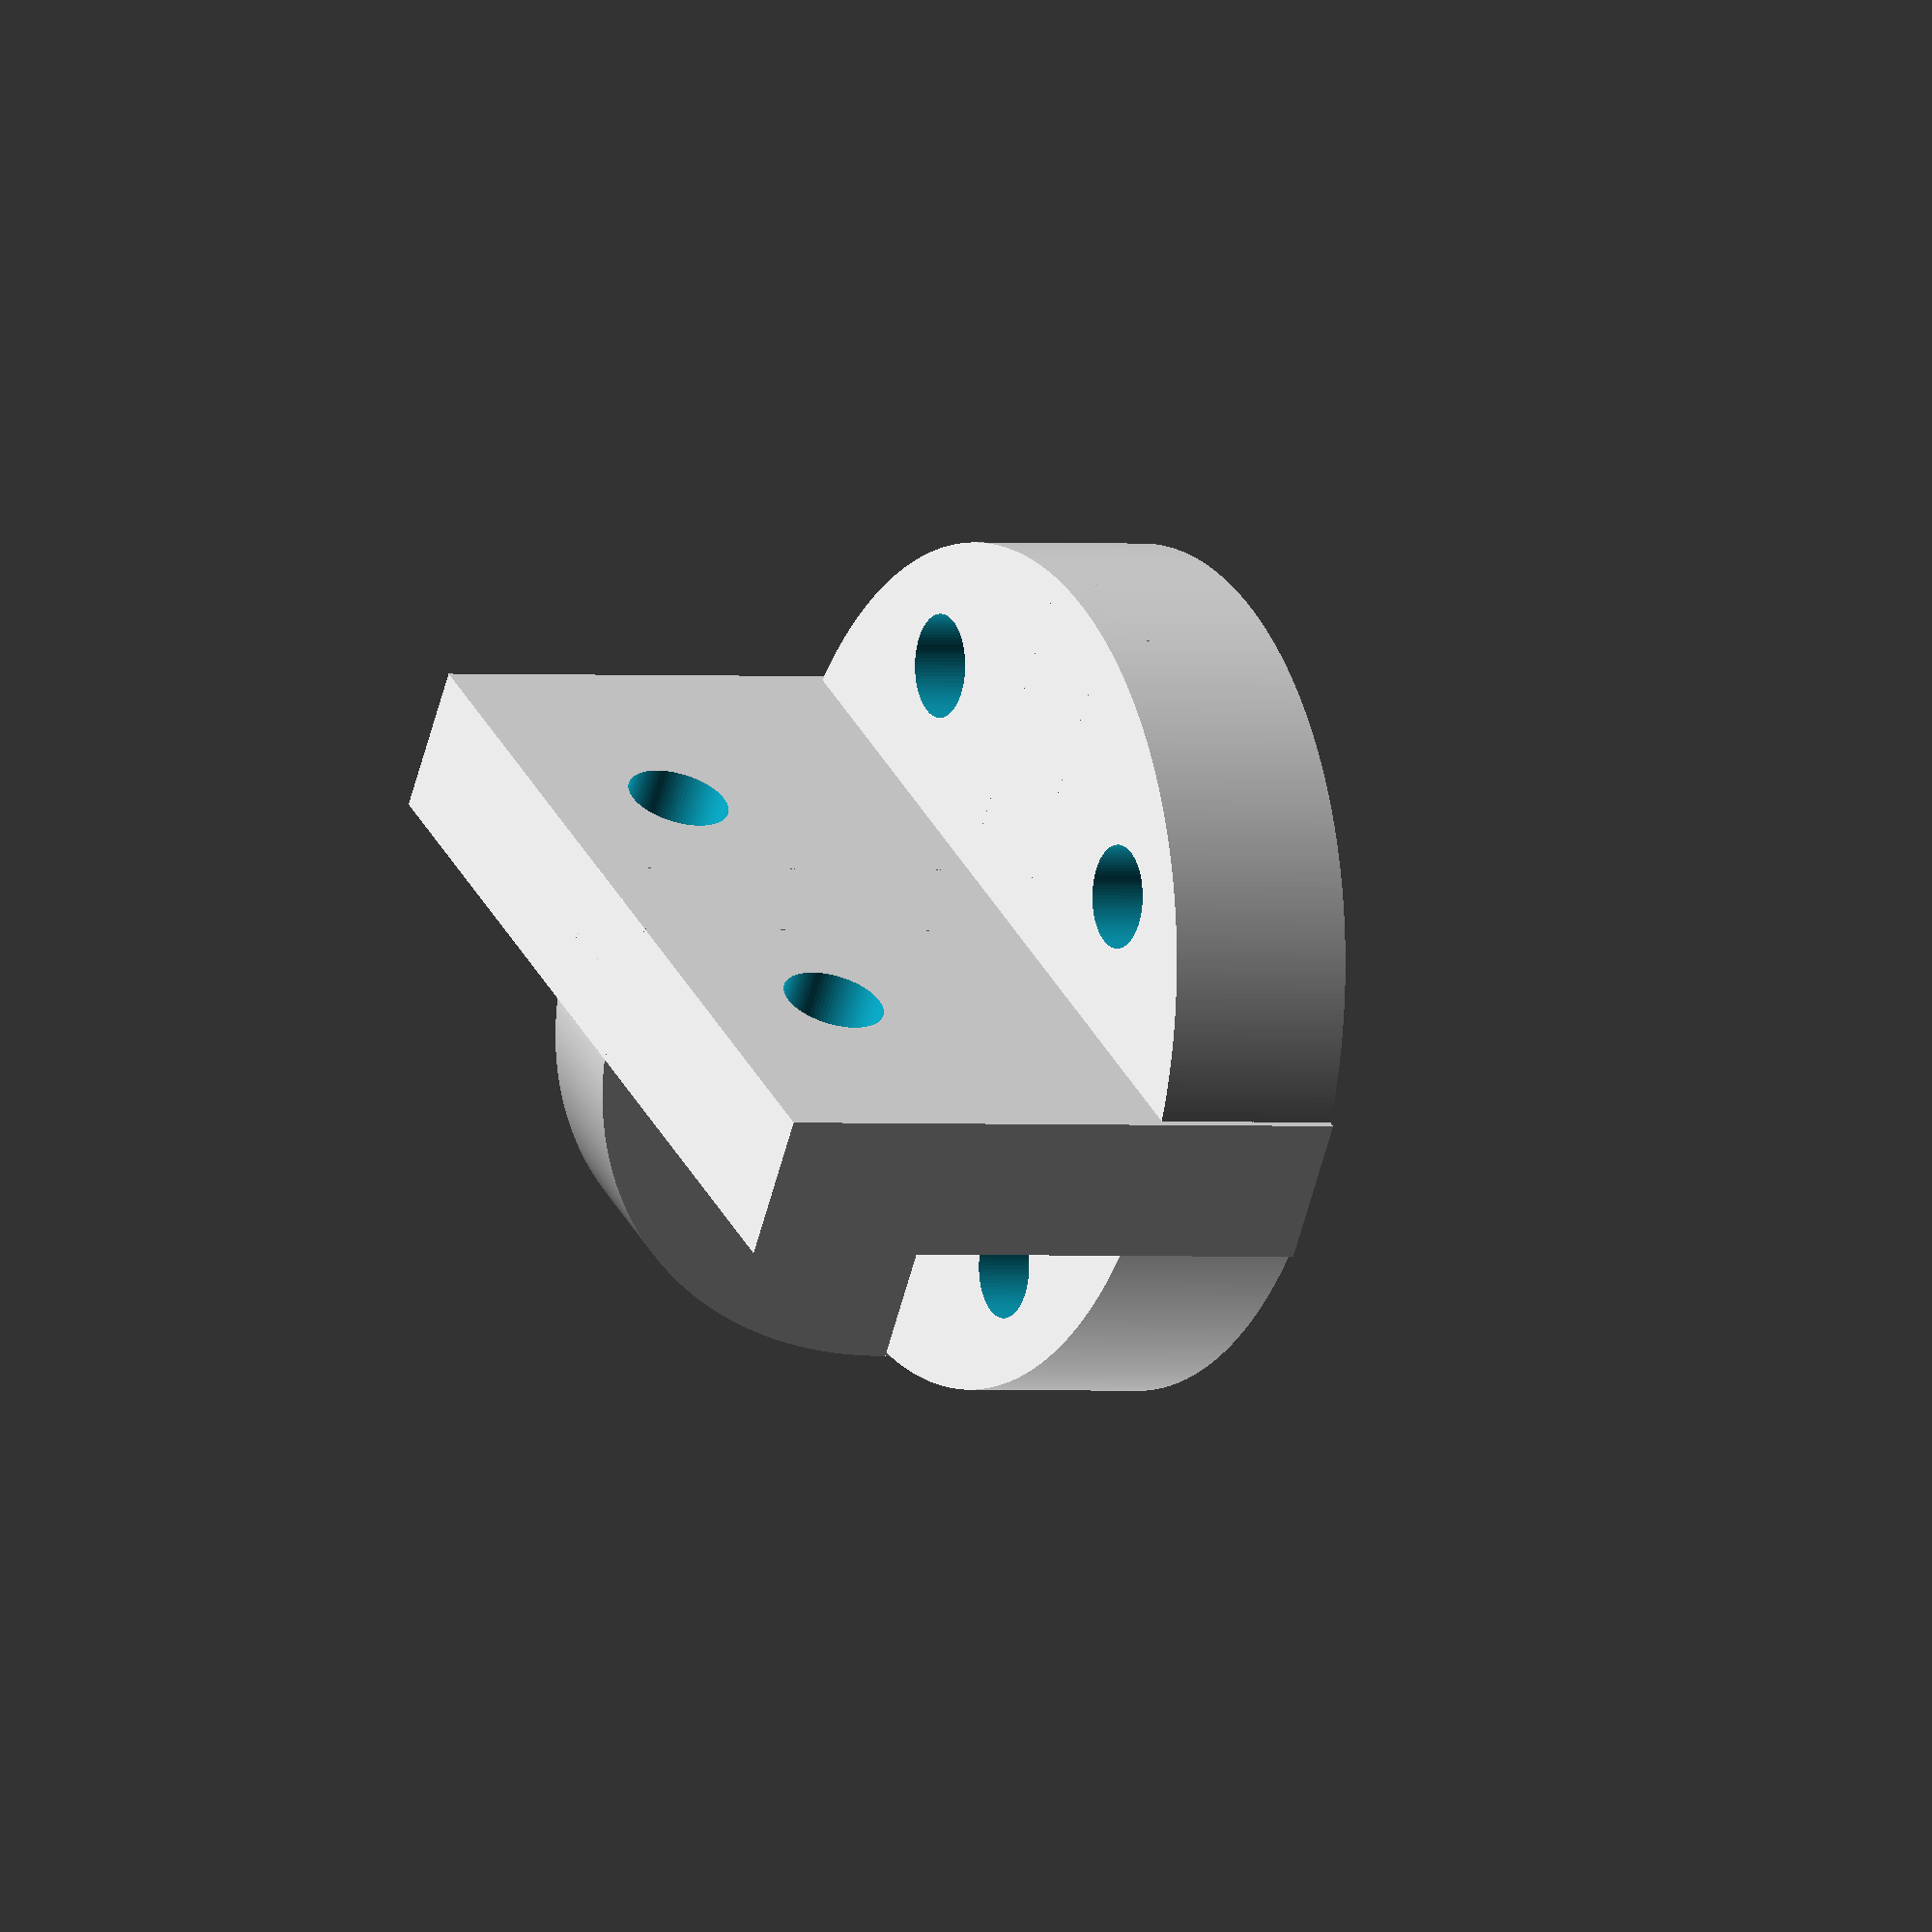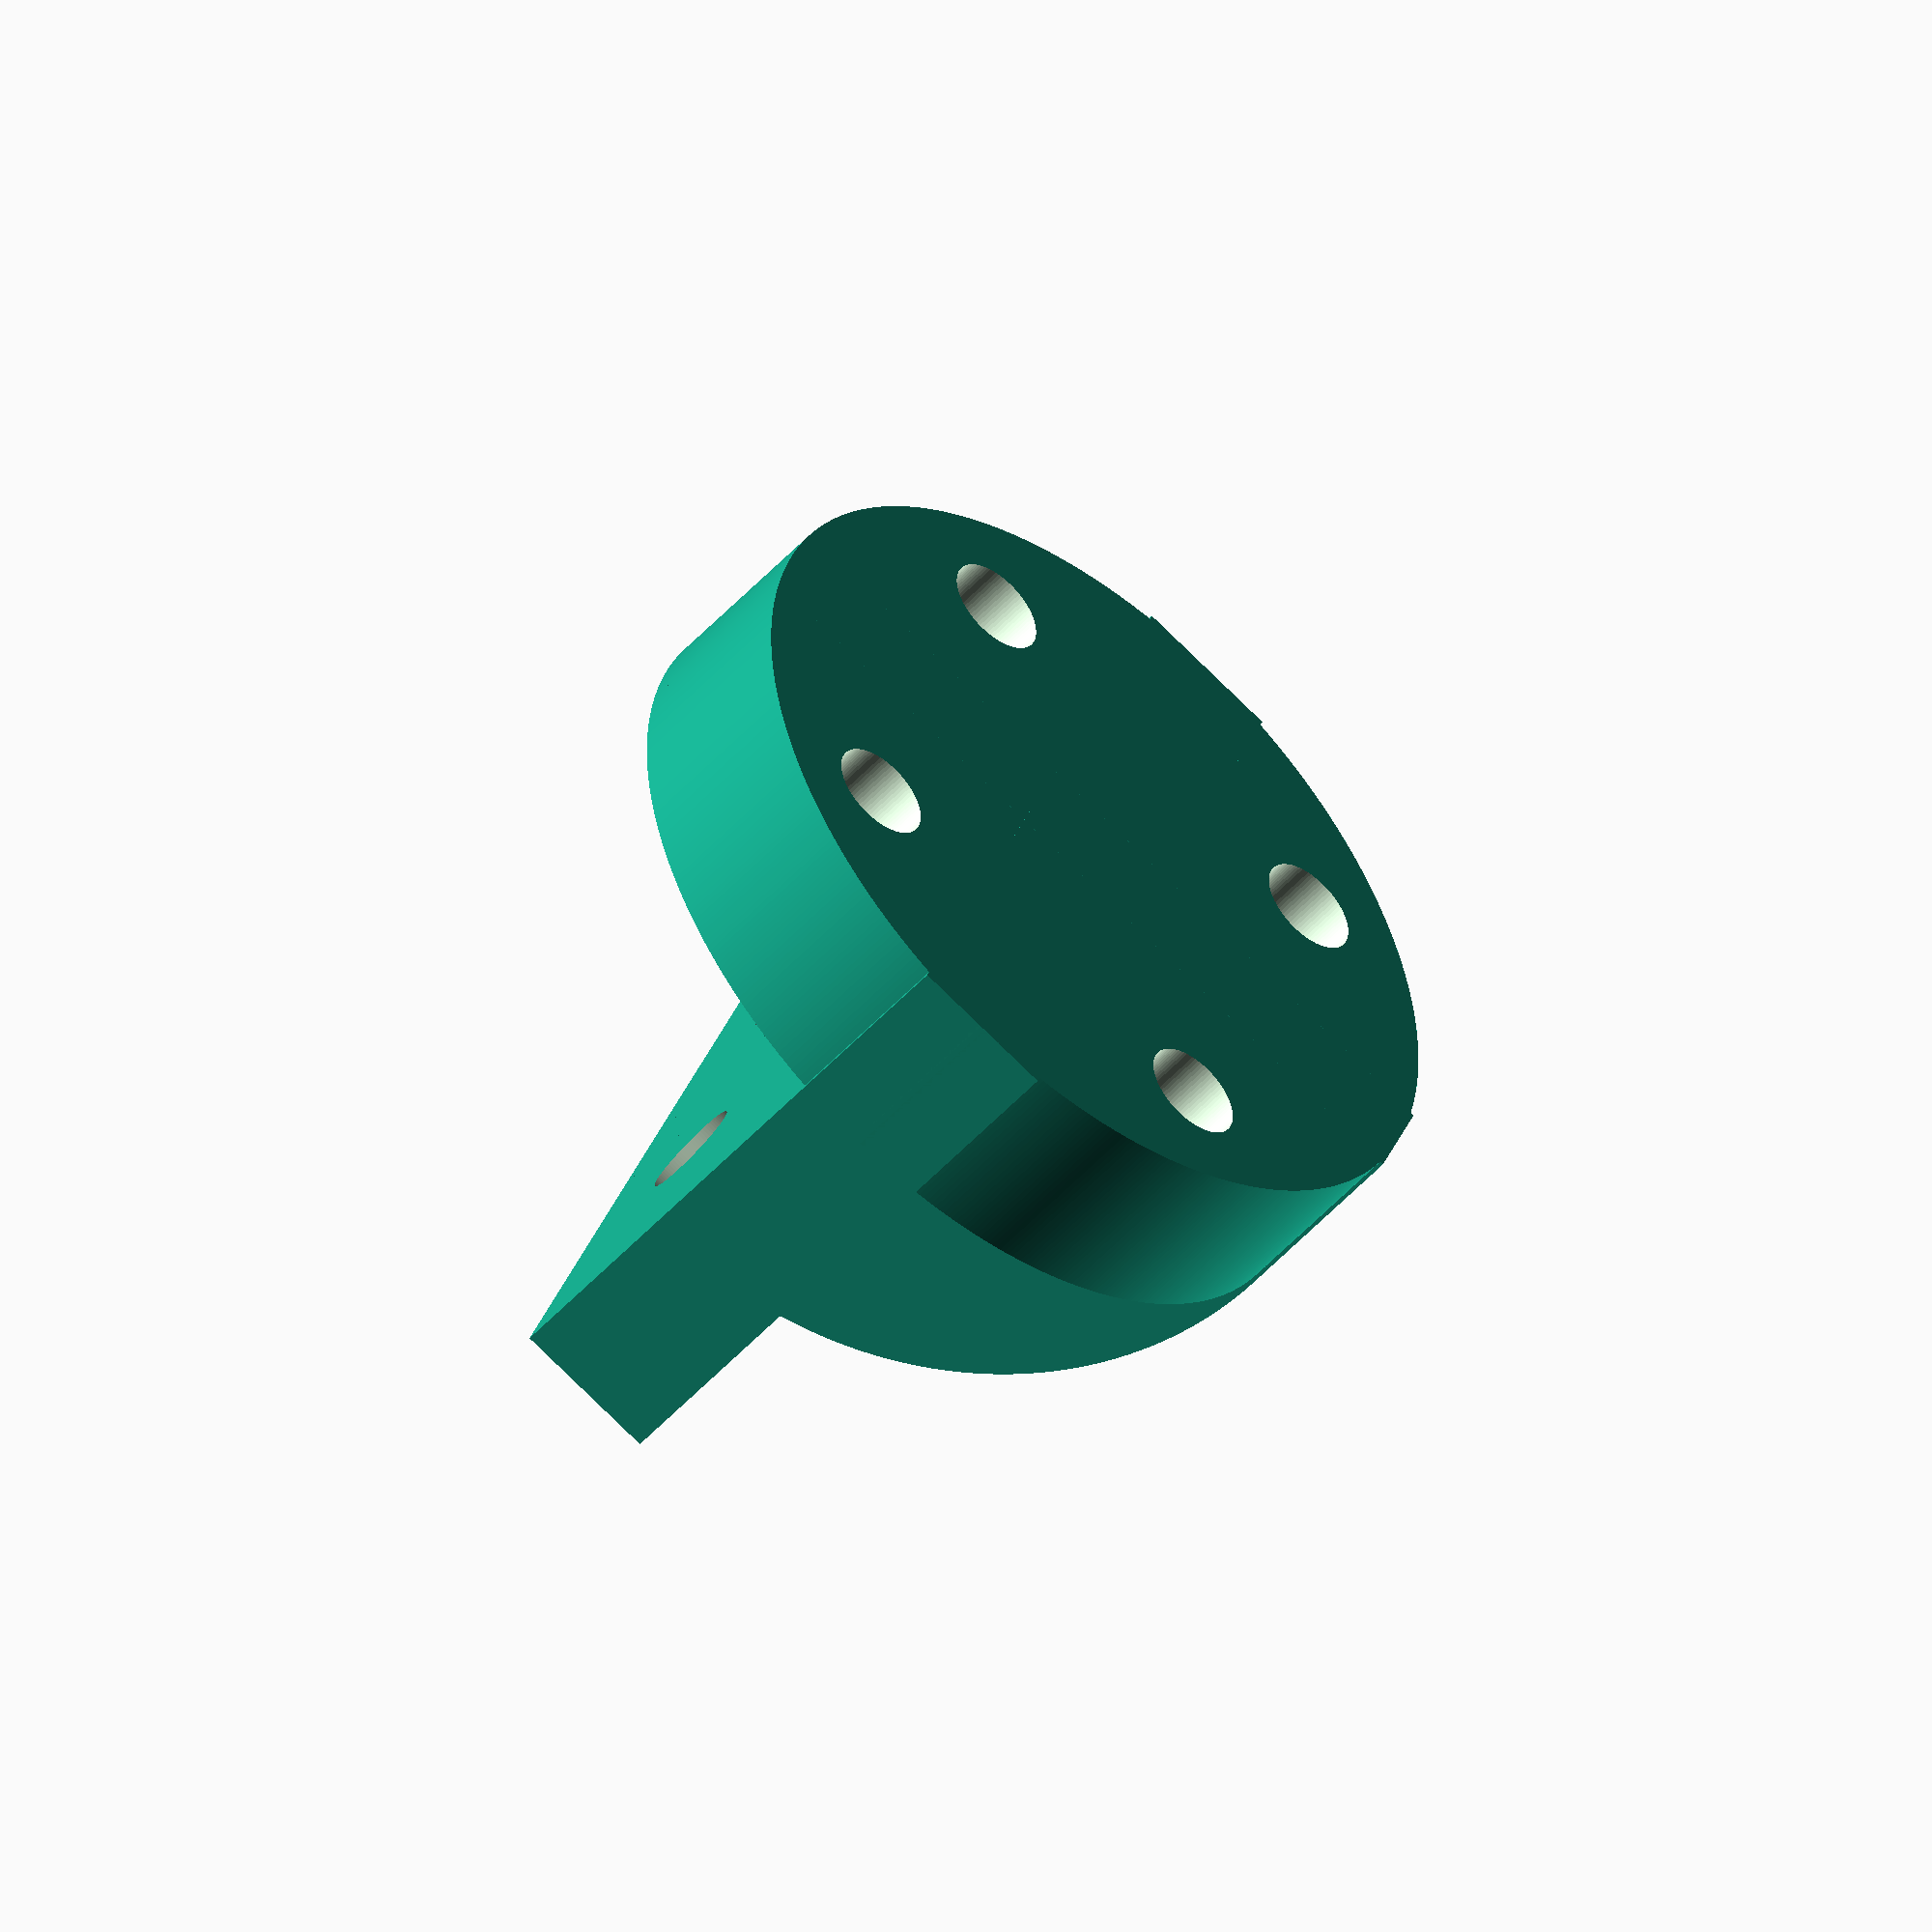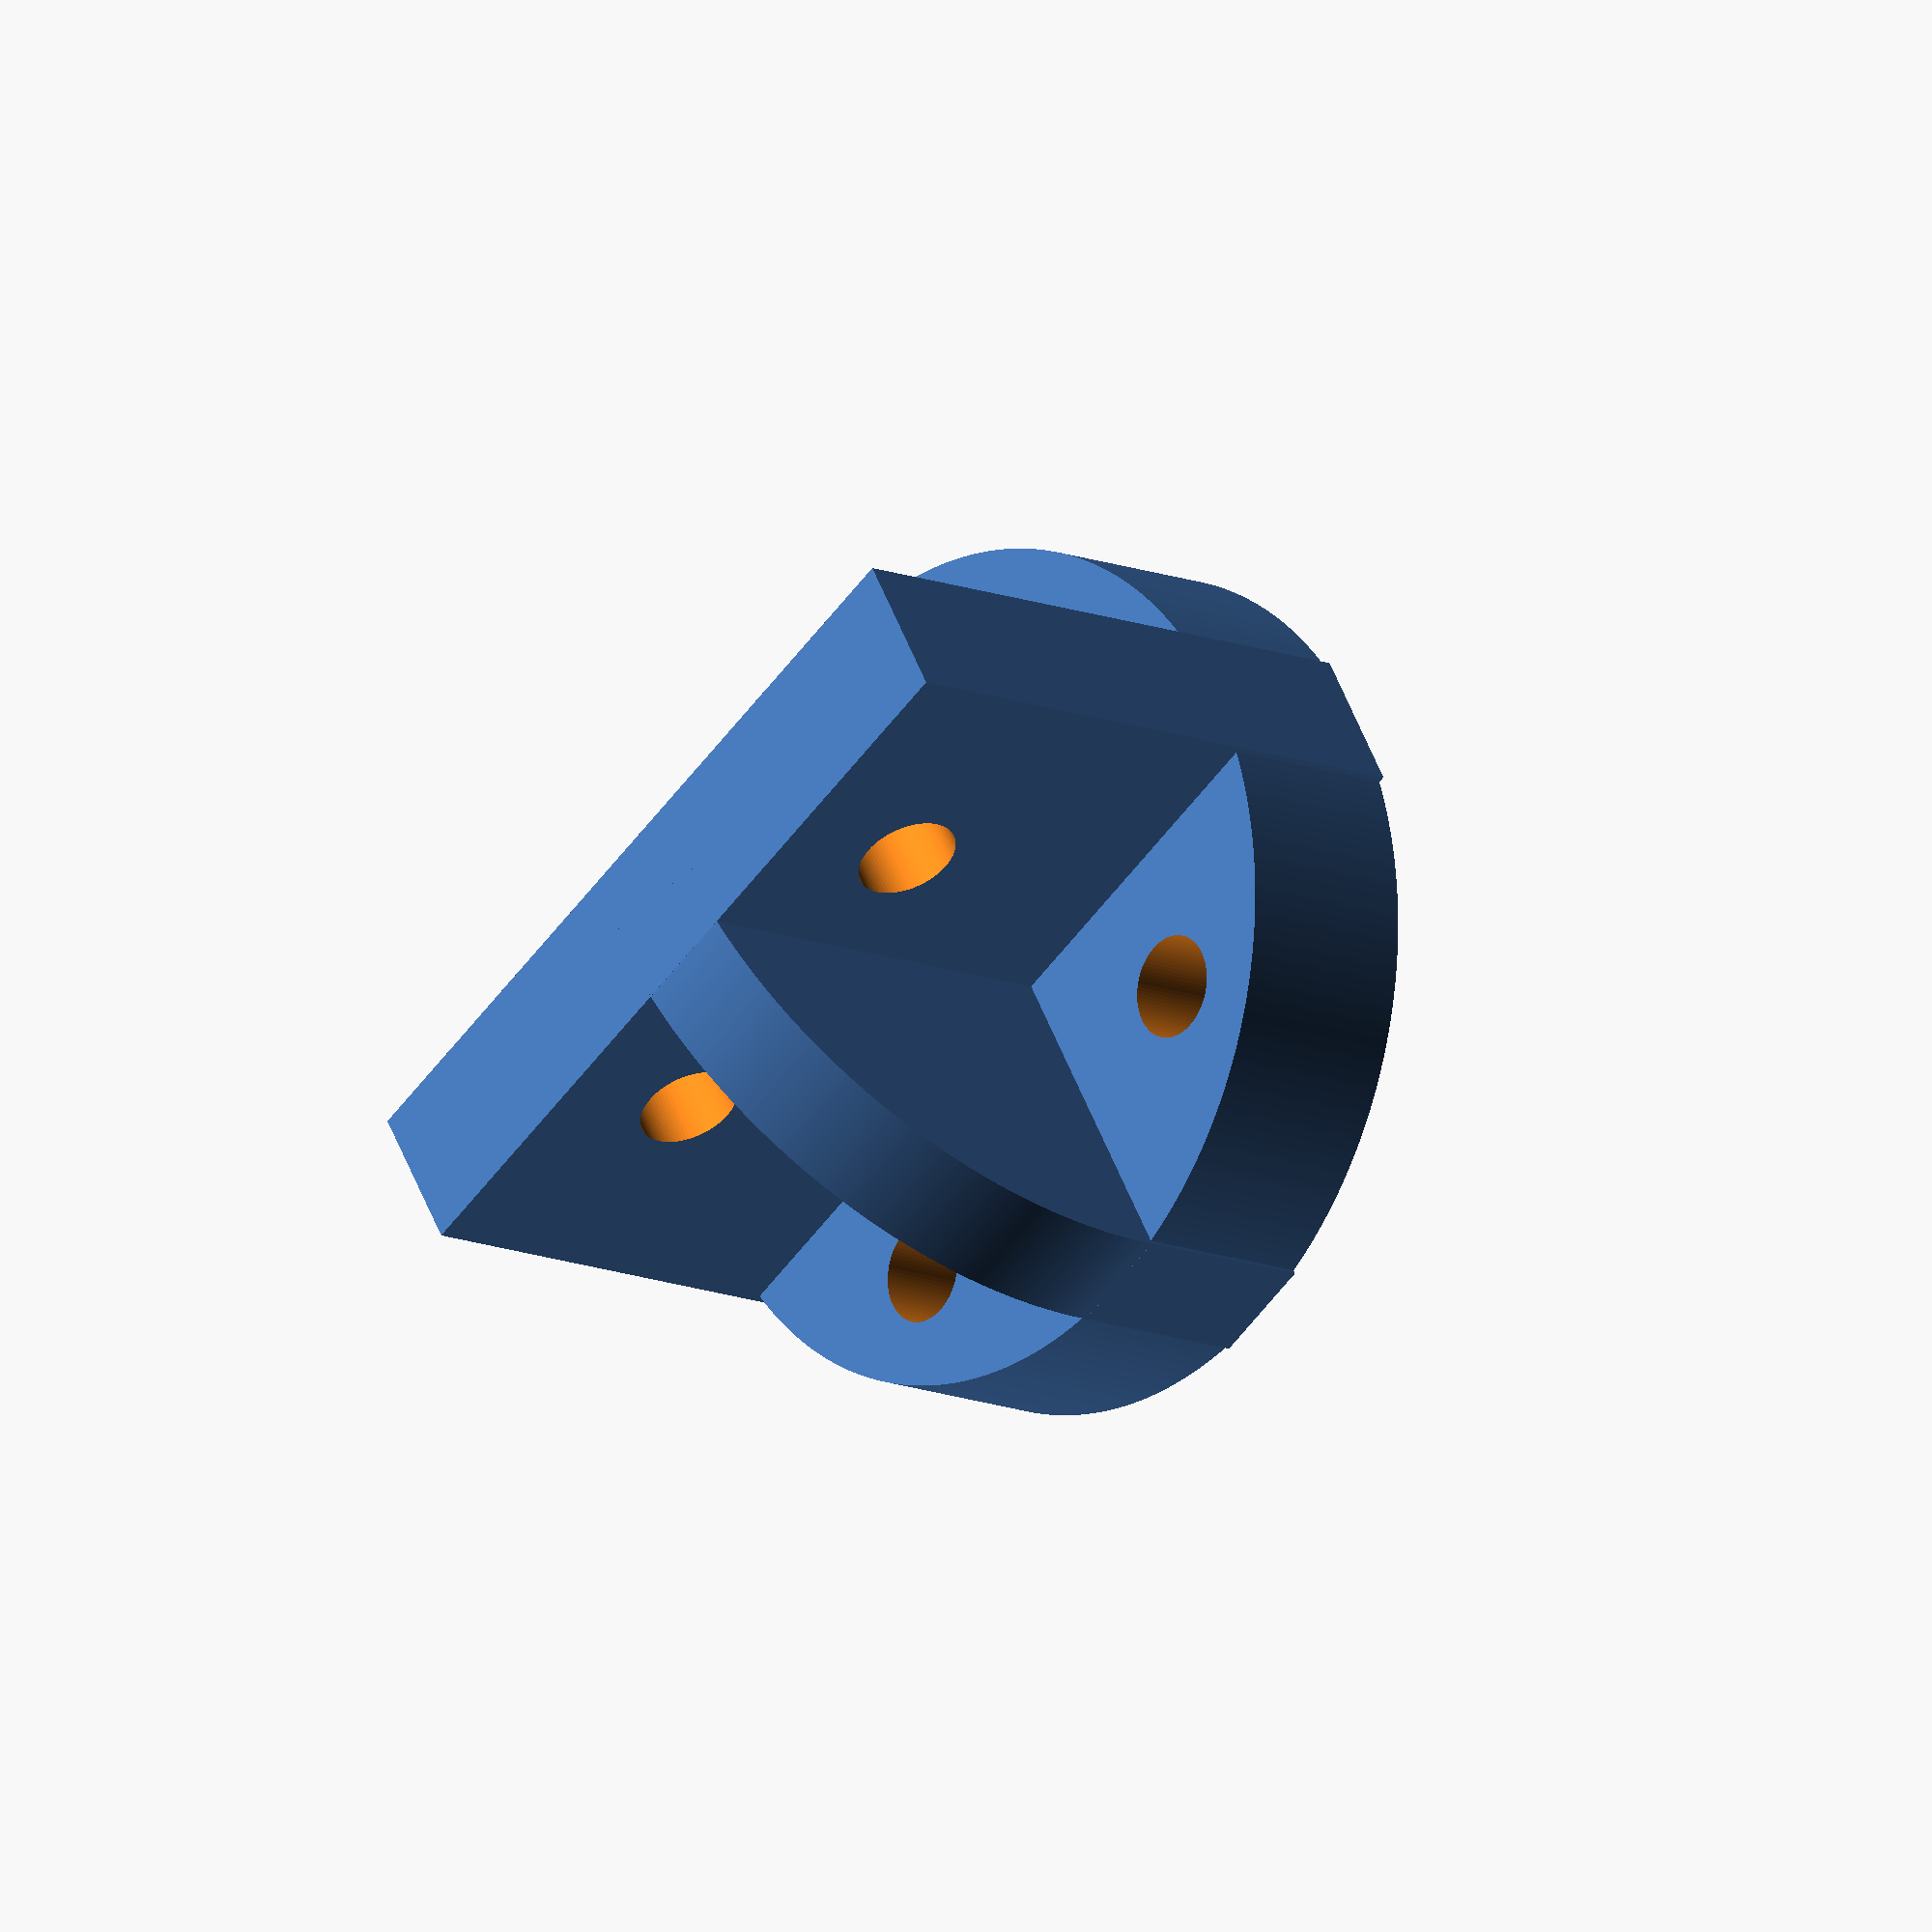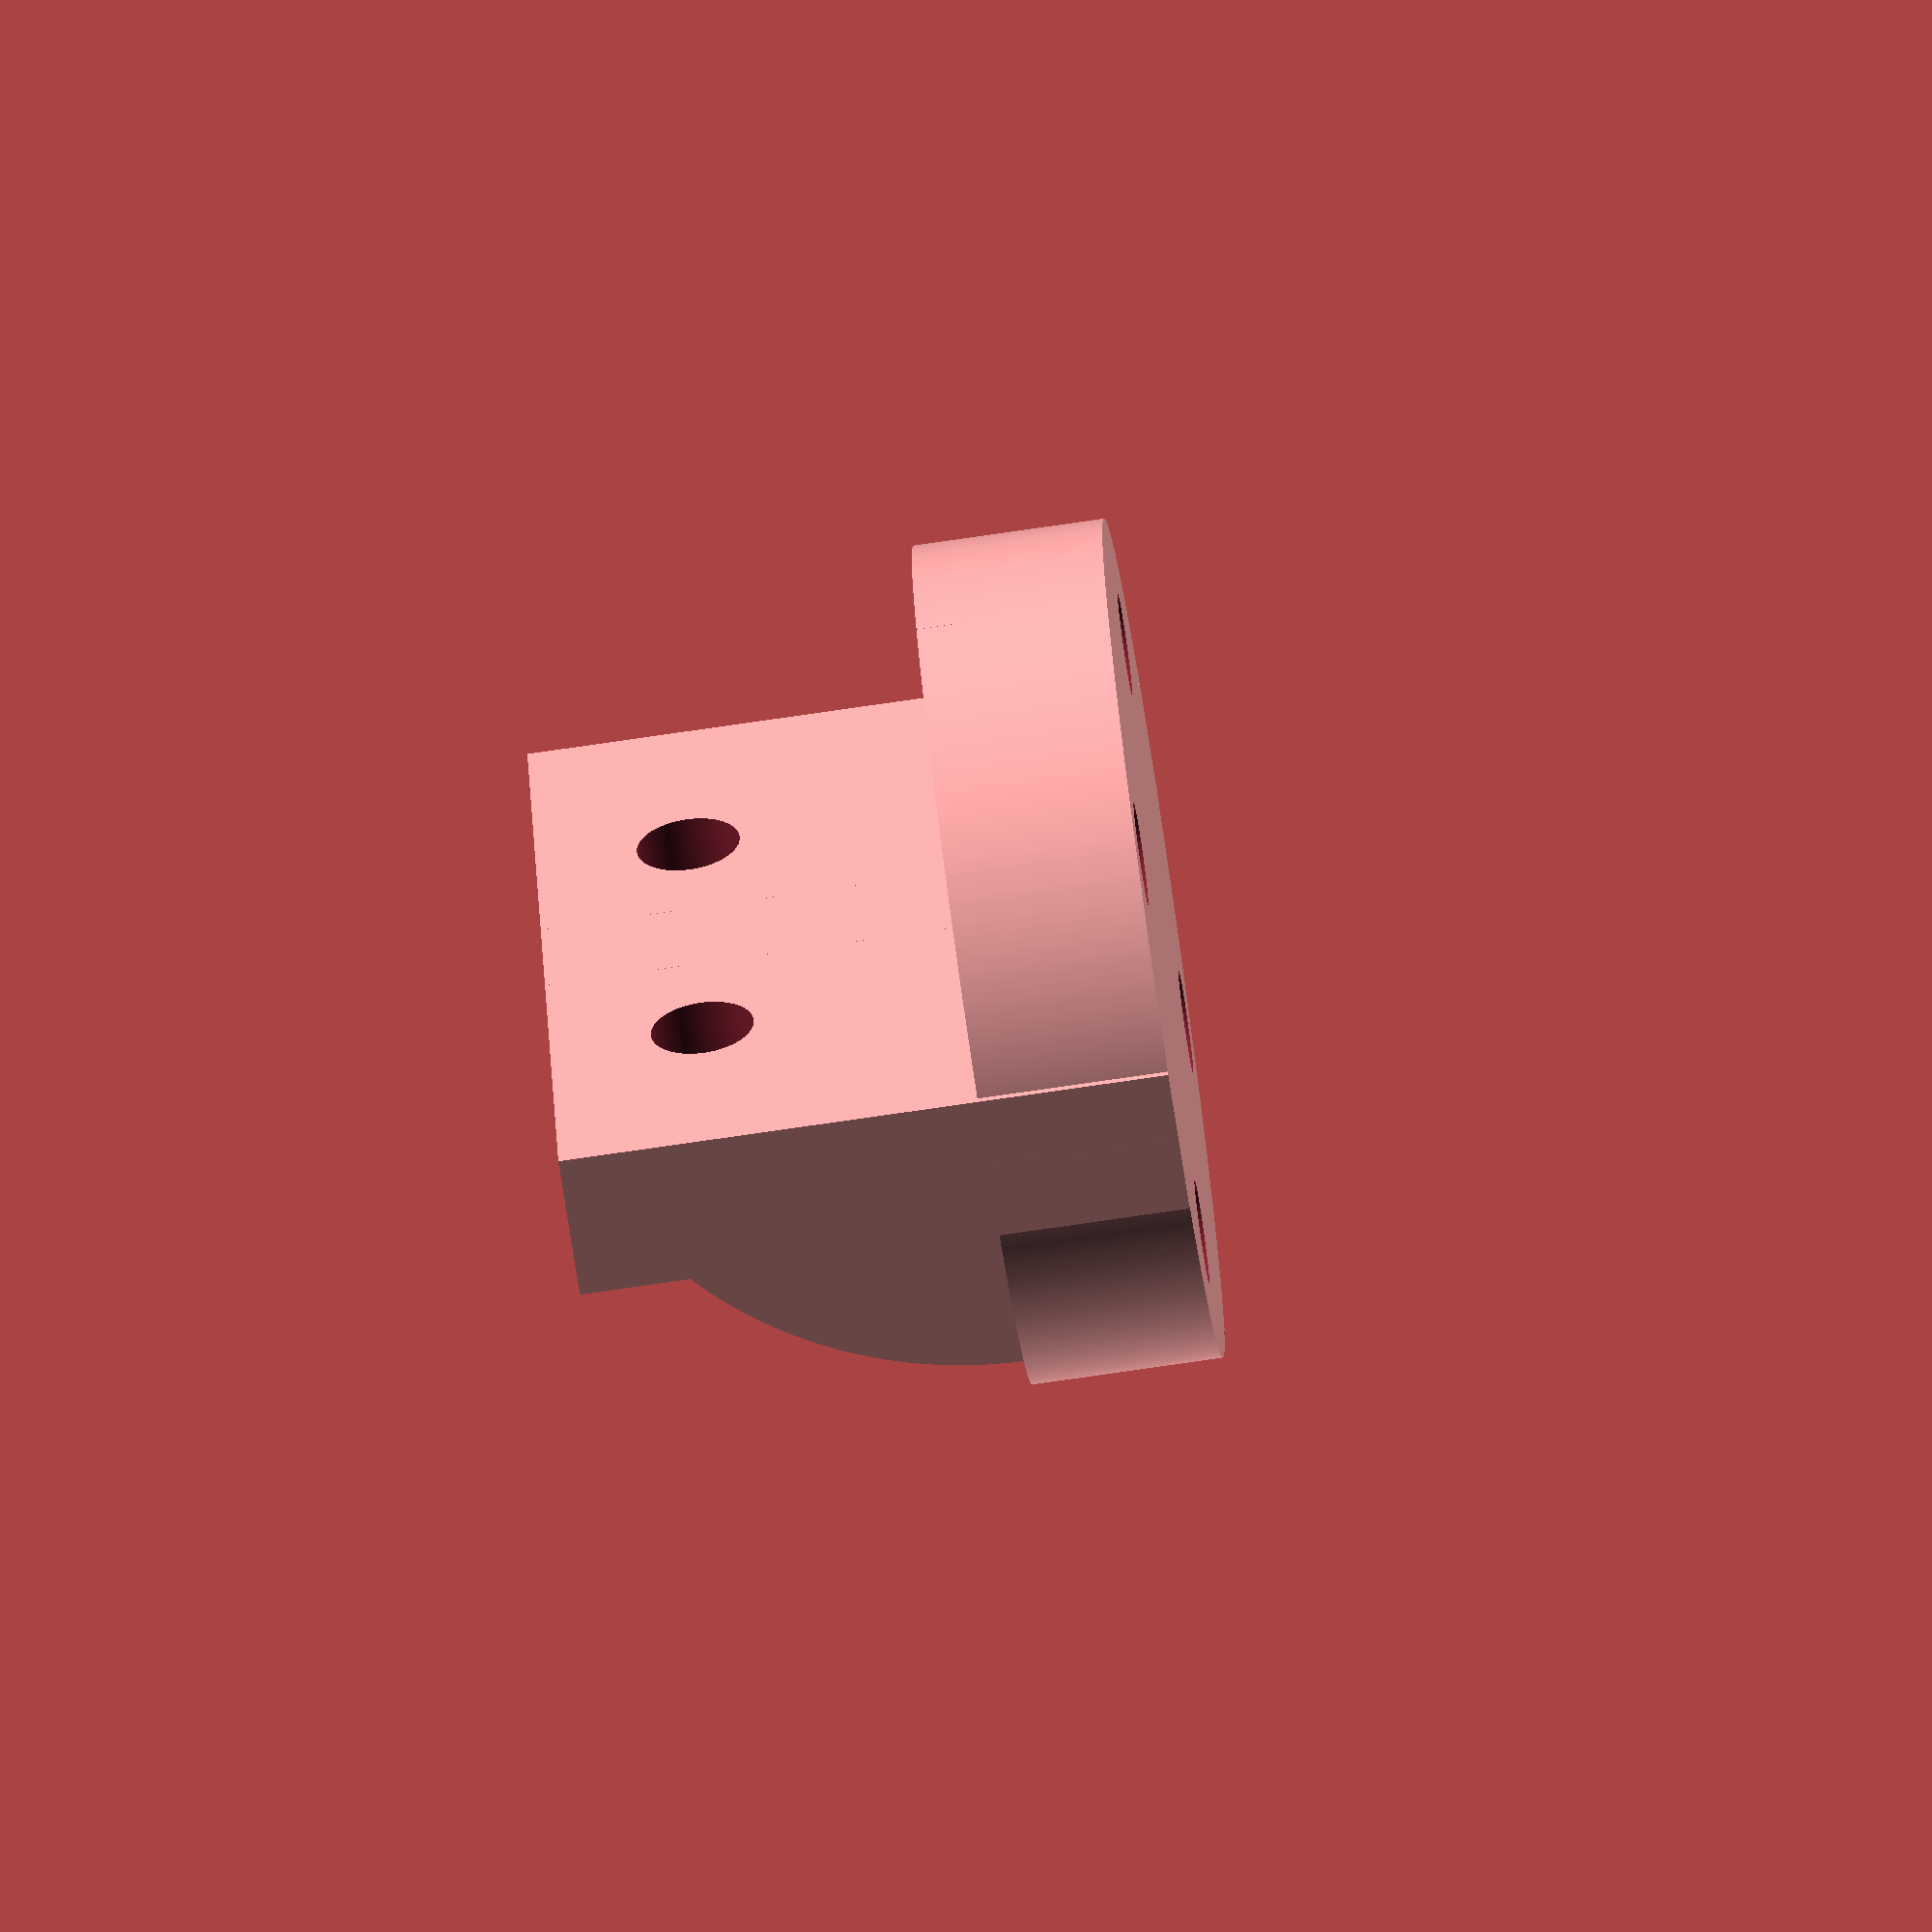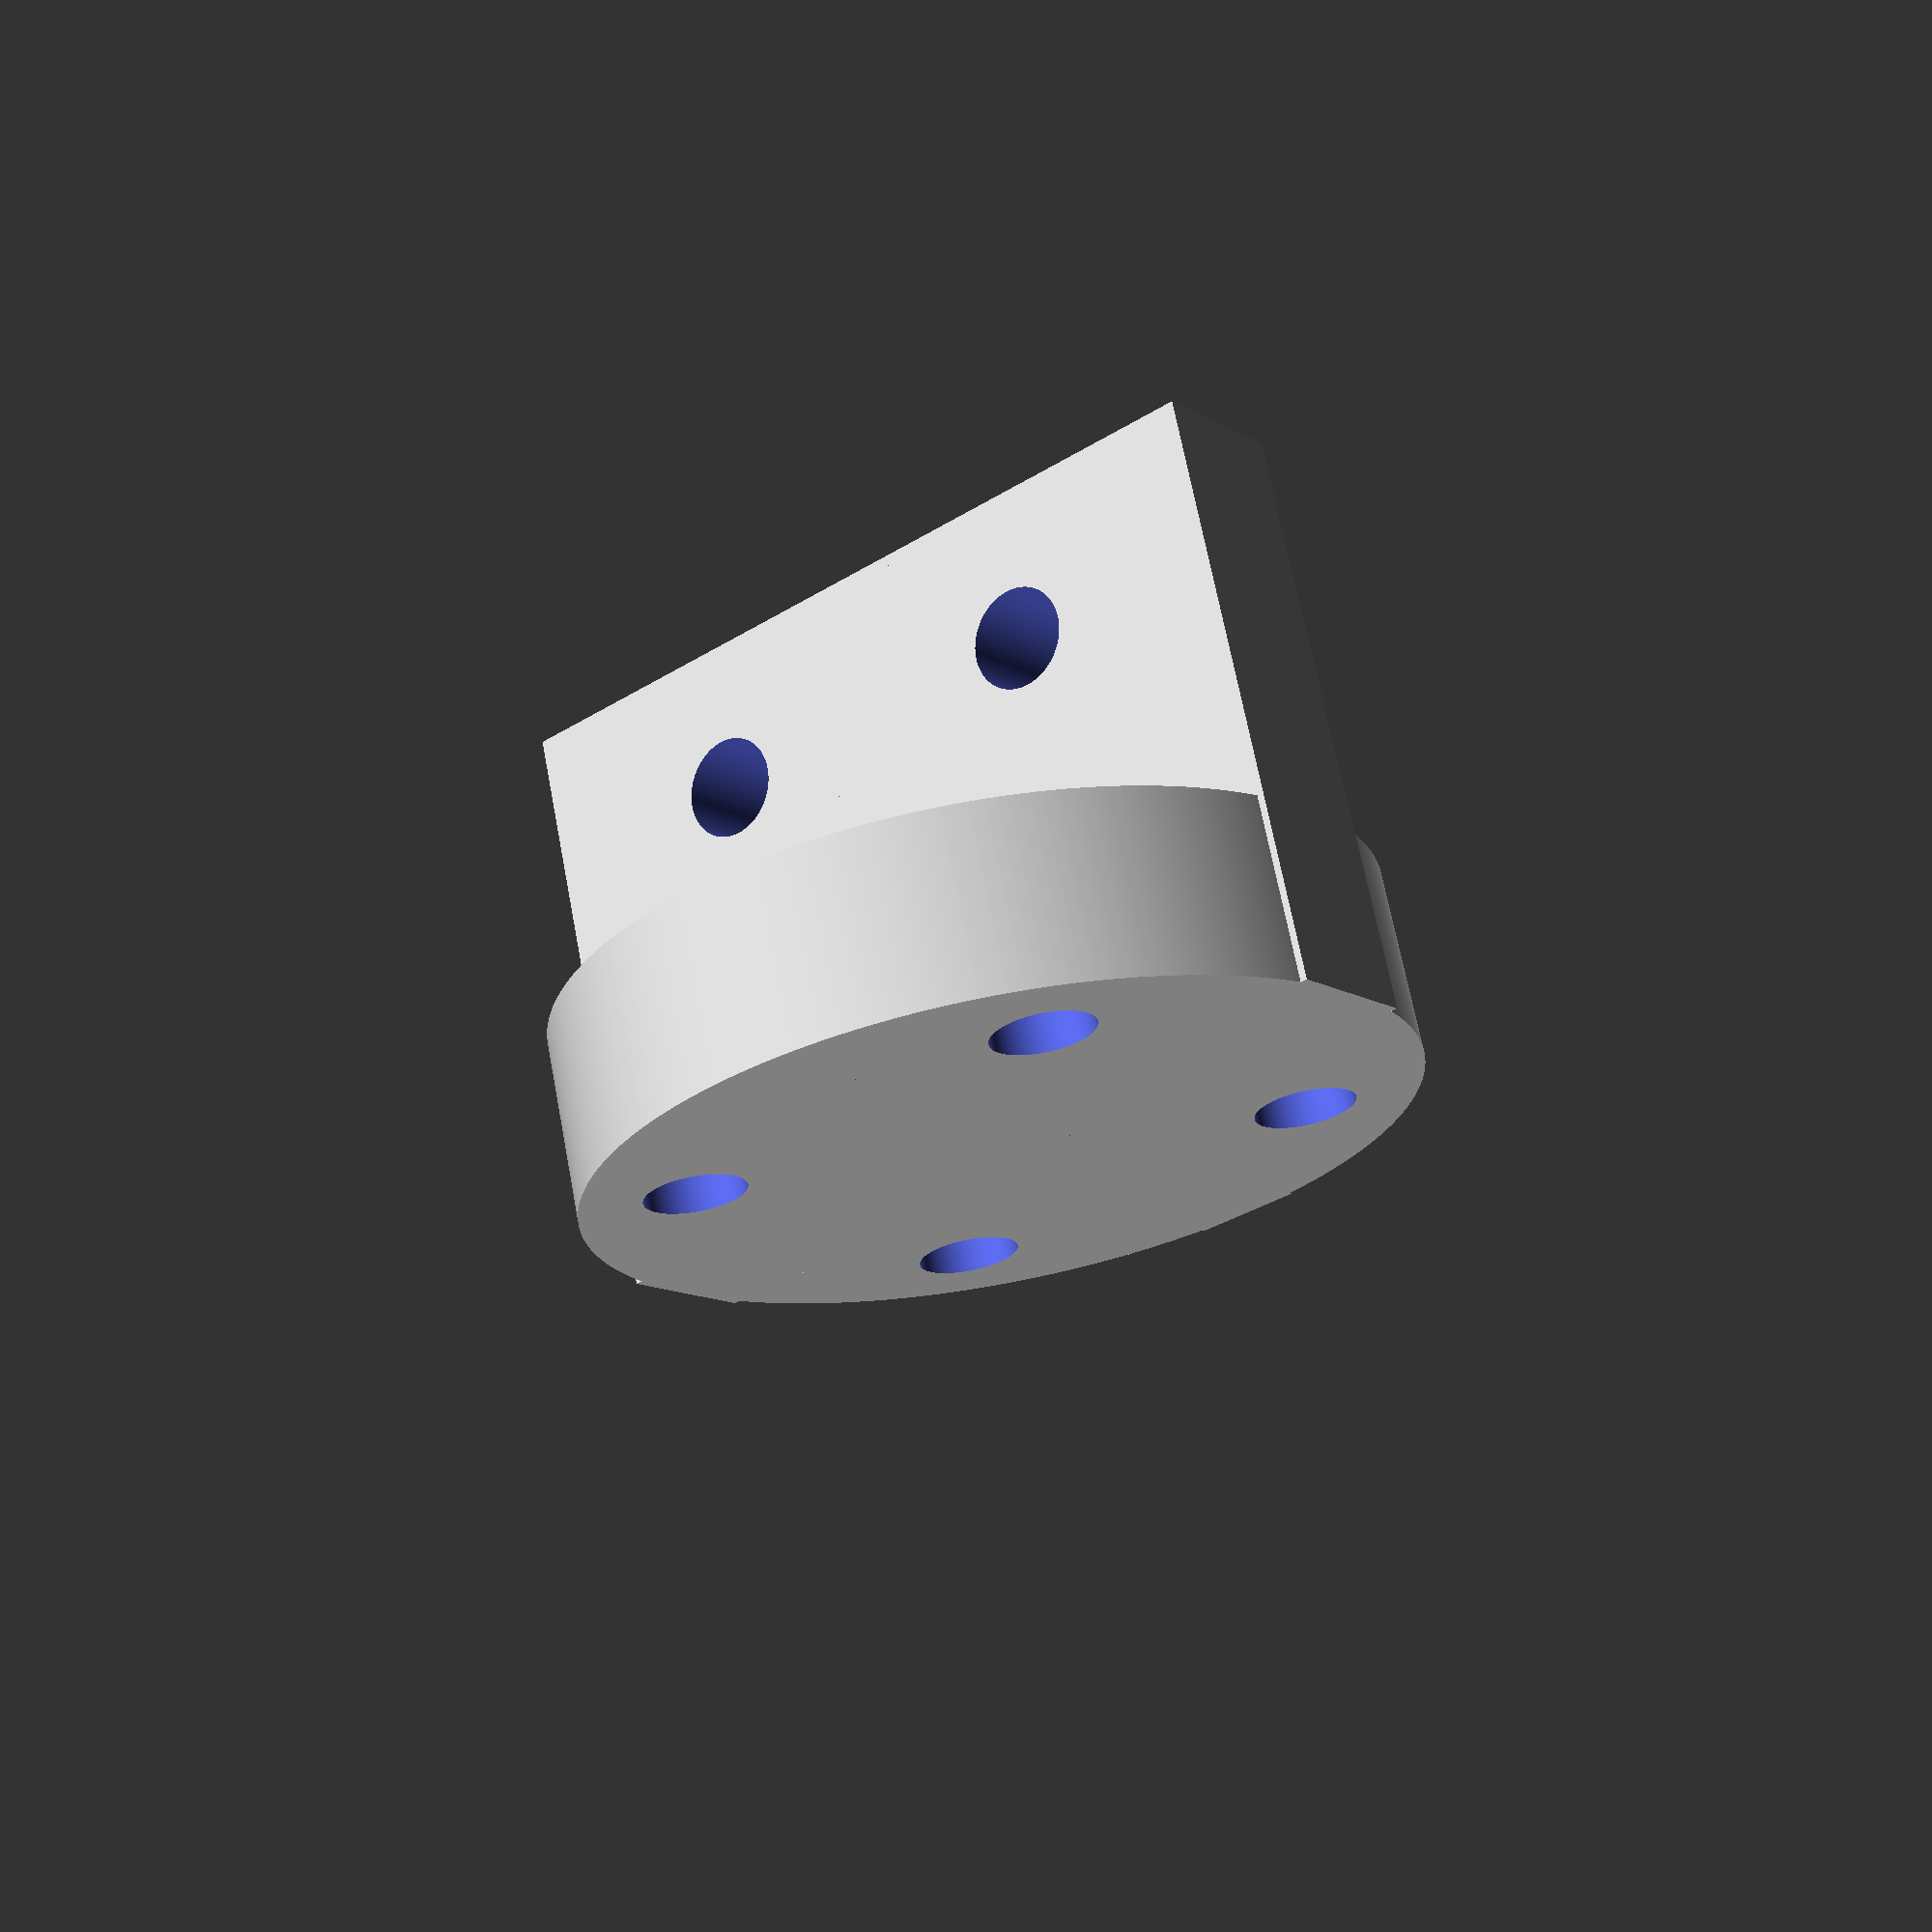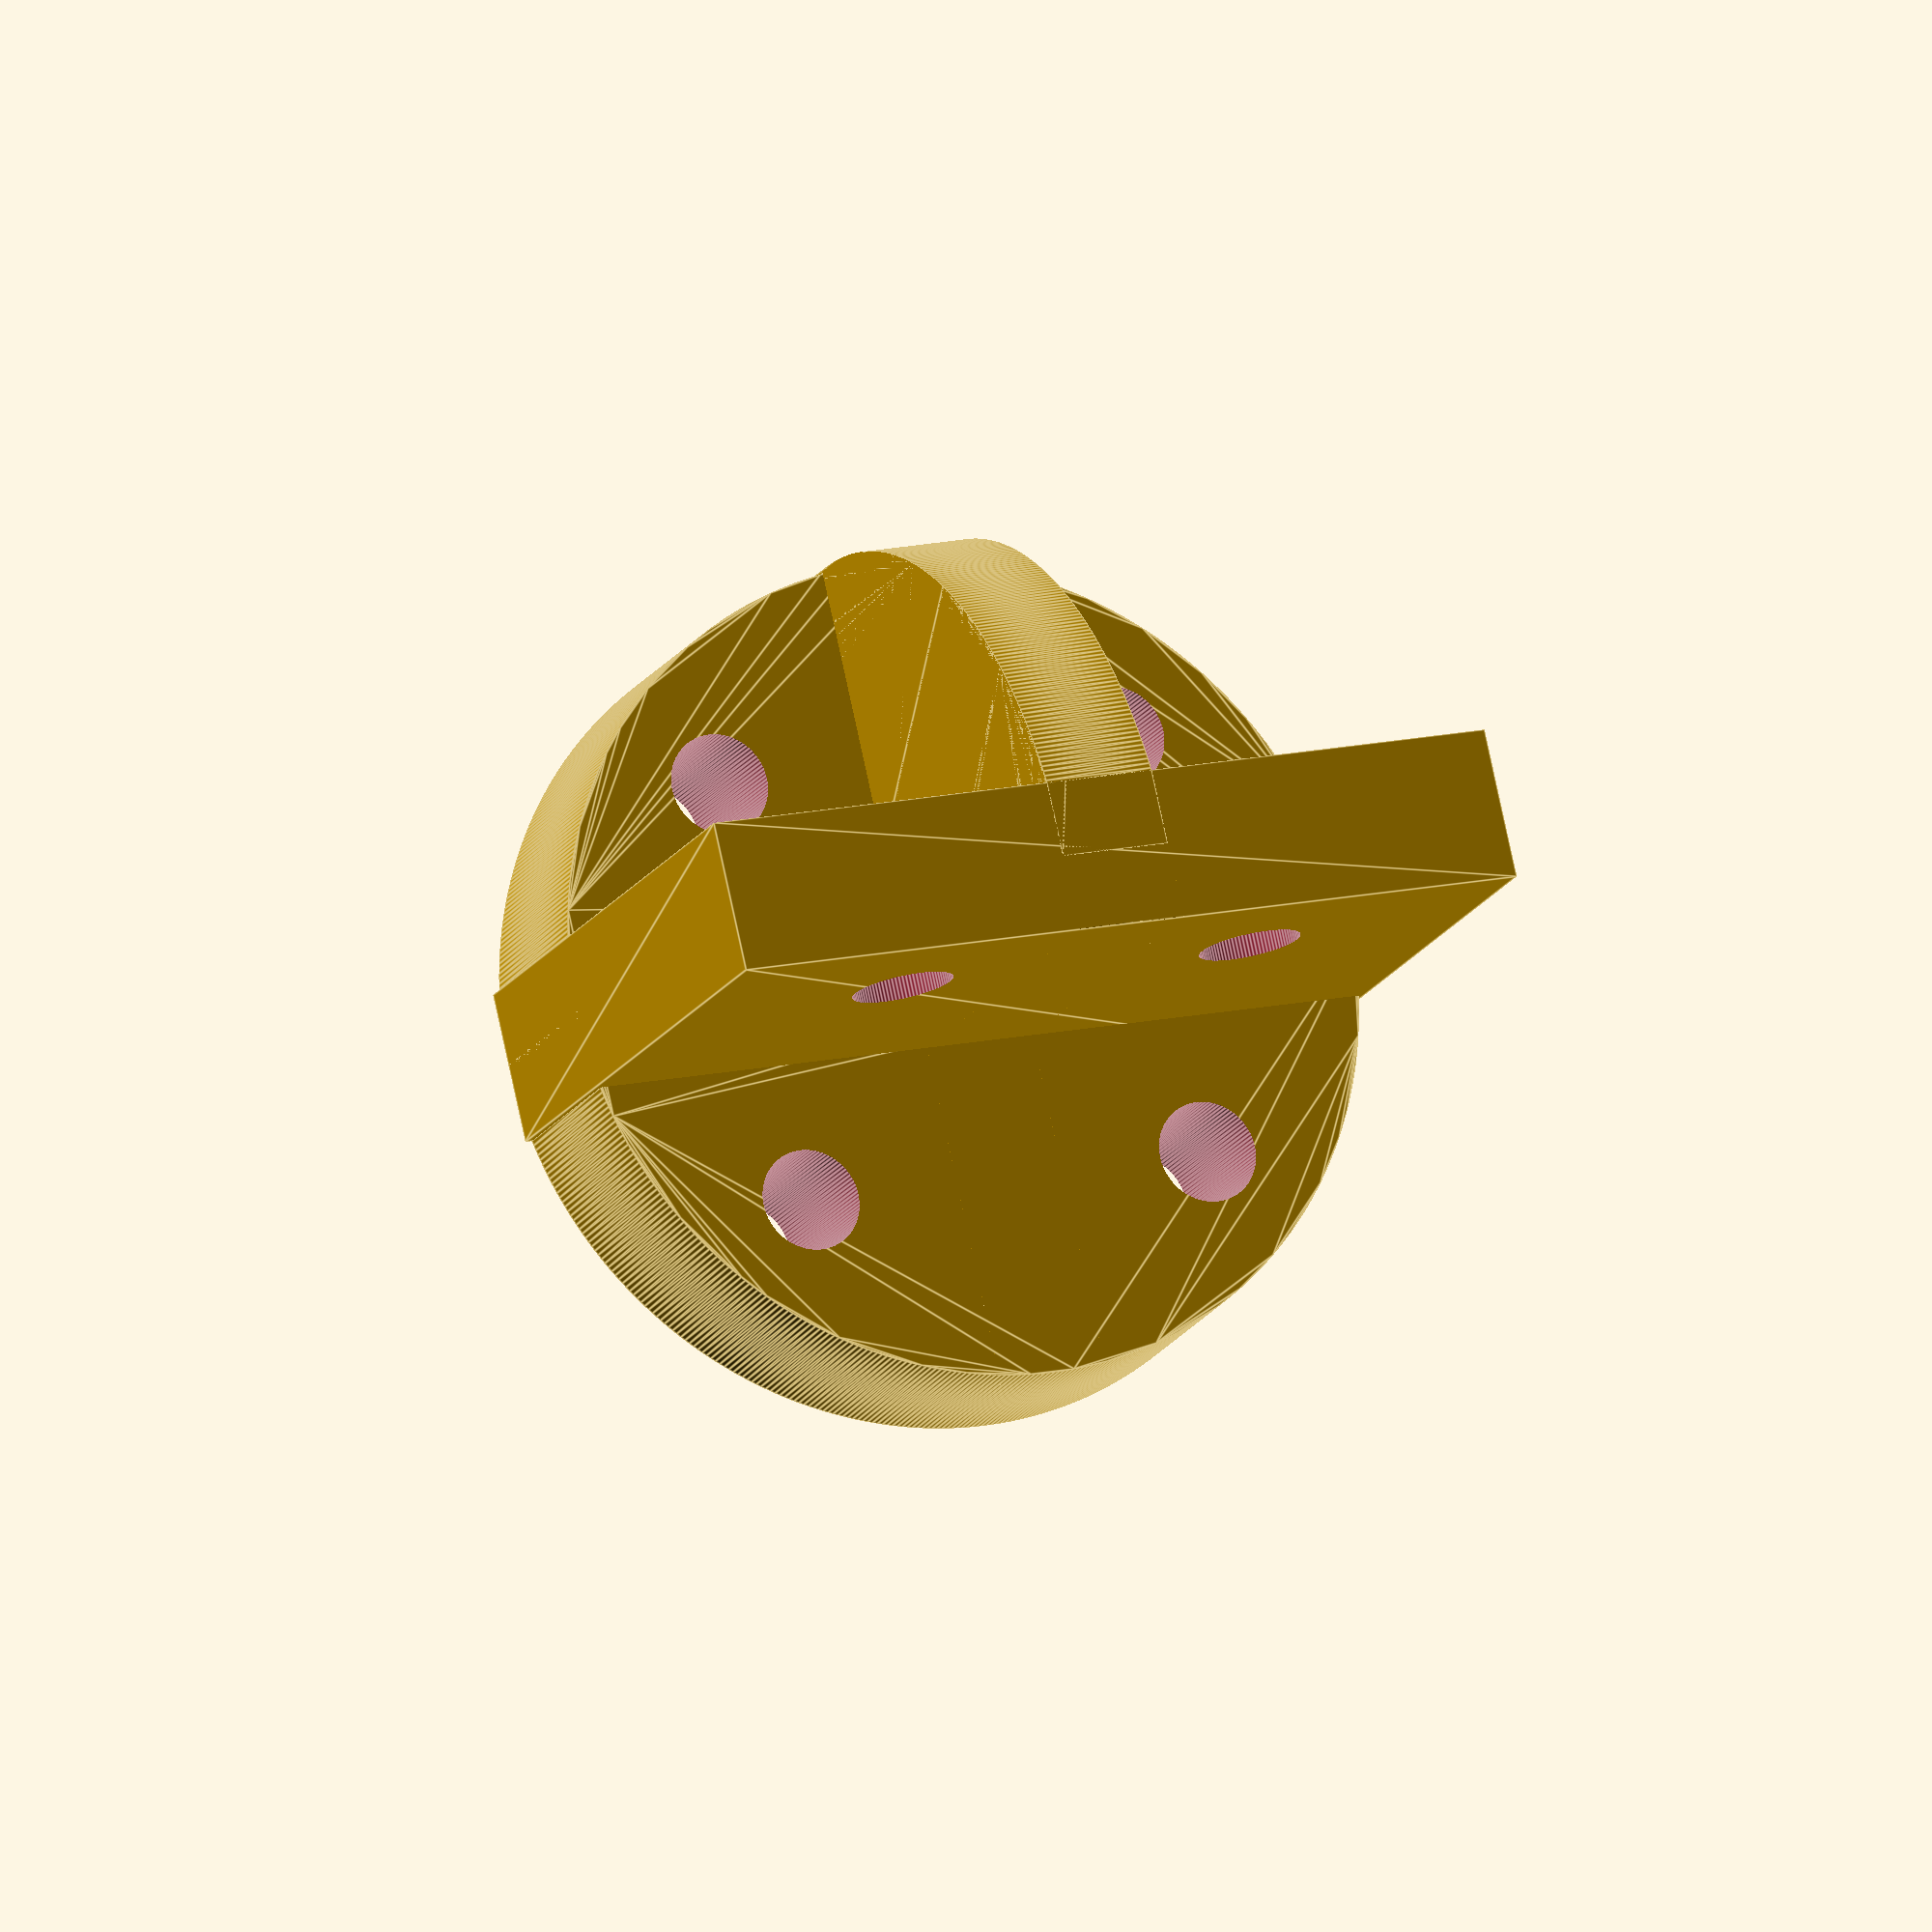
<openscad>
union() {
    rotate(45,[0,0,1])
        union() {
            difference() {
                linear_extrude(5,true) circle(d=22,$fn=500);
                translate ([0,8,-2]) linear_extrude(8,true) circle(d=2.7,$fn=90);
                translate ([0,-8,-2]) linear_extrude(8,true) circle(d=2.7,$fn=90);
                translate ([8,0,-2]) linear_extrude(8,true) circle(d=2.7,$fn=90);
                translate ([-8,0,-2]) linear_extrude(8,true) circle(d=2.7,$fn=90);
            }
            difference() {
                rotate(45,[0,0,1])linear_extrude(16,true) square([22,4], true);
                translate ([2,5,12]) rotate (45,[0,0,1]) rotate(90,[1,0,0]) linear_extrude(8,true) circle(d=2.7,$fn=90);
                translate ([-5,-2,12]) rotate (45,[0,0,1]) rotate(90,[1,0,0]) linear_extrude(8,true) circle(d=2.7,$fn=90);
            }
        }
    intersection()
    {
        translate([0,1.5,5.18]) rotate(90,[1,0,0])linear_extrude(3,true) circle(d=22, $fn=500);
        translate([5.5,0,0]) linear_extrude(16,true) square([11,3], true);
    }


    translate([10.95,0,0]) linear_extrude(5,true) square([0.1,3],true);
}

</openscad>
<views>
elev=0.7 azim=122.6 roll=61.1 proj=o view=wireframe
elev=50.5 azim=159.7 roll=139.8 proj=o view=wireframe
elev=13.3 azim=58.6 roll=47.9 proj=o view=wireframe
elev=255.8 azim=14.7 roll=81.7 proj=o view=wireframe
elev=291.8 azim=128.5 roll=169.2 proj=p view=solid
elev=17.4 azim=257.0 roll=339.0 proj=o view=edges
</views>
